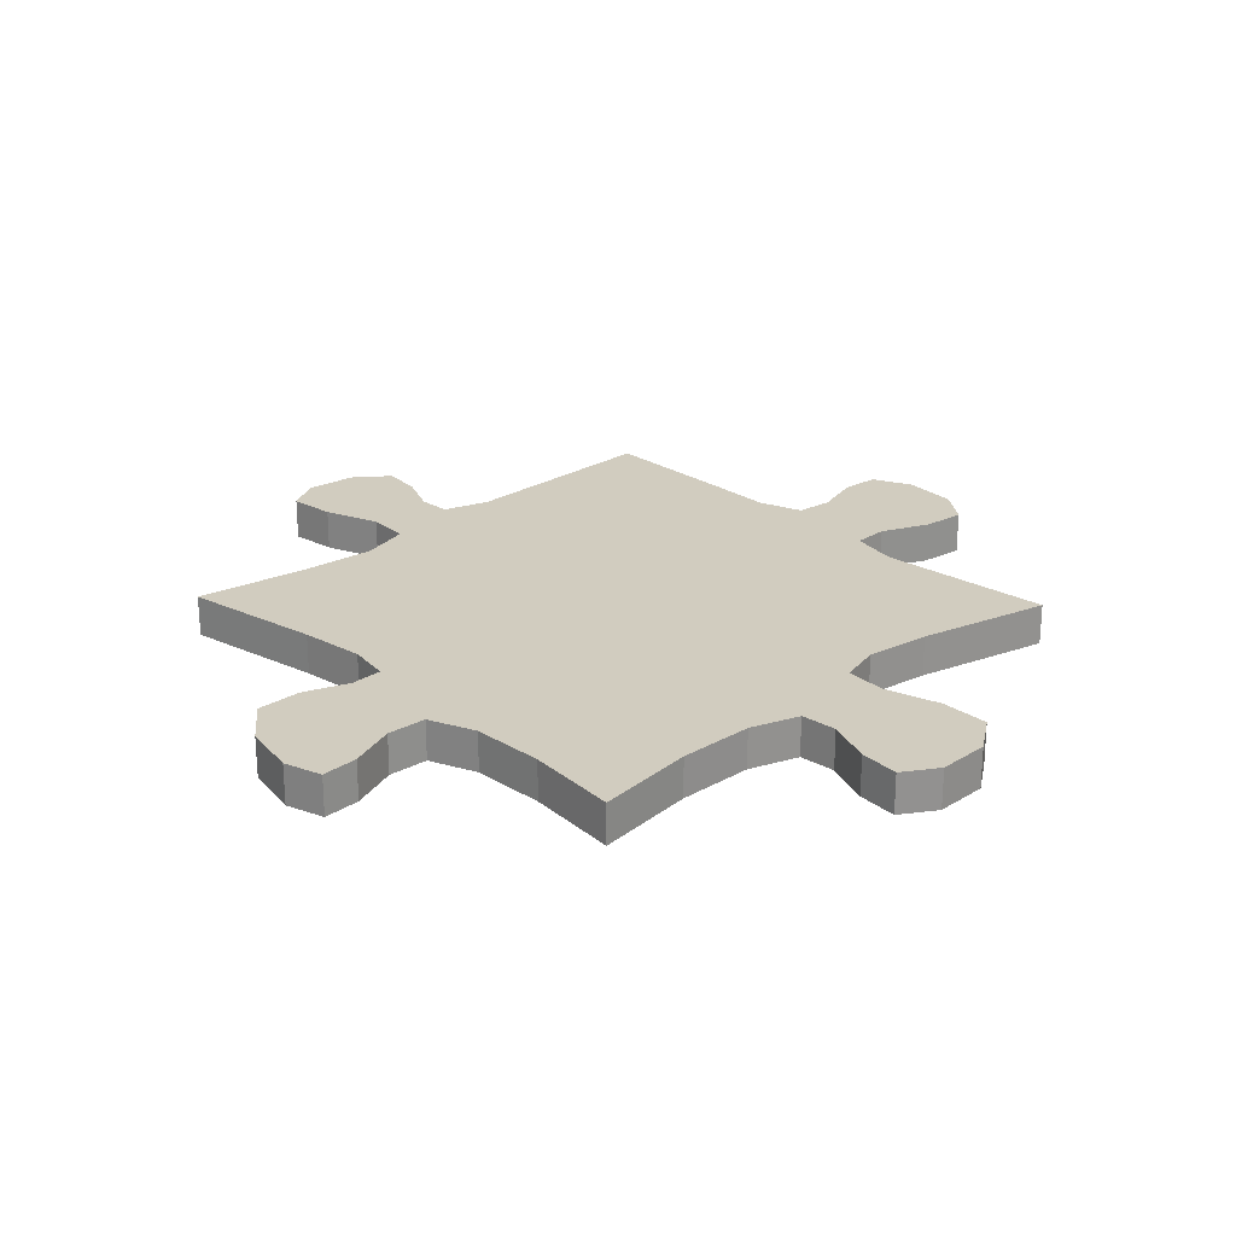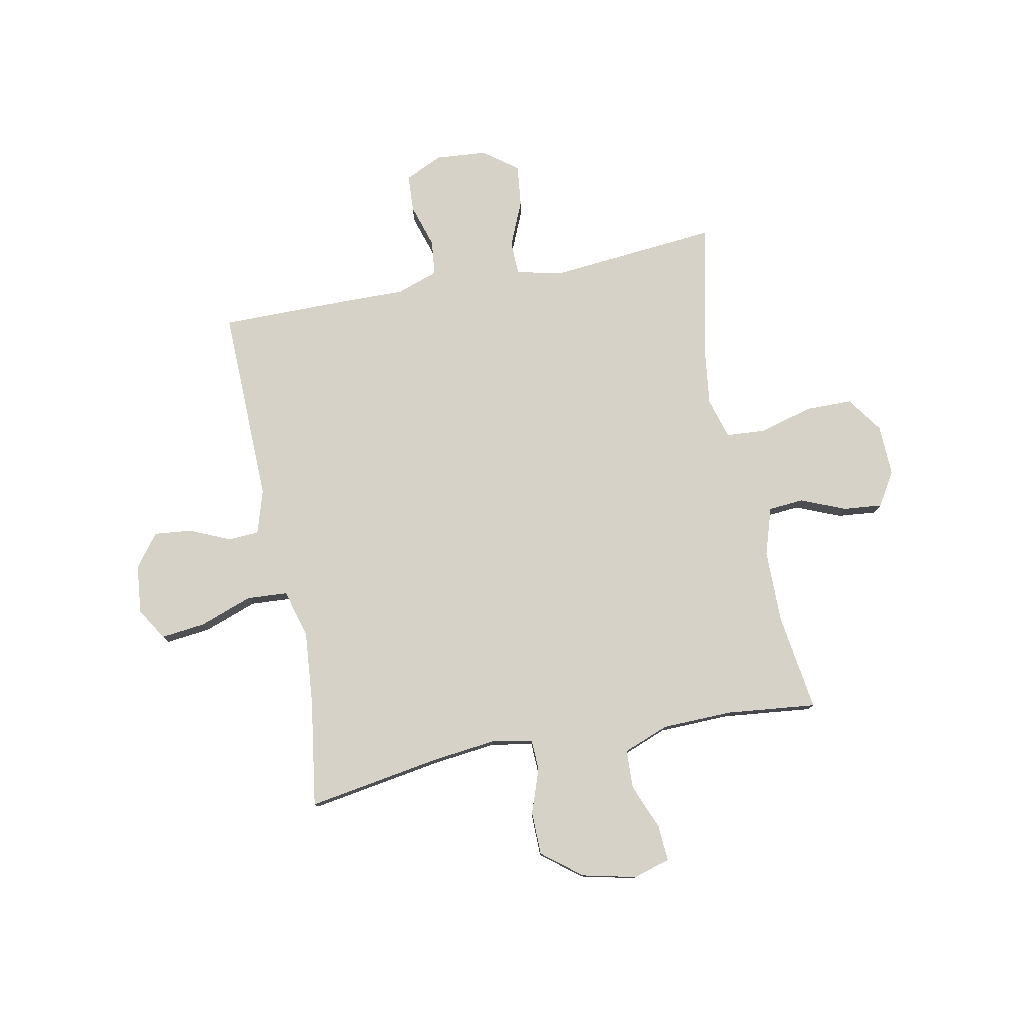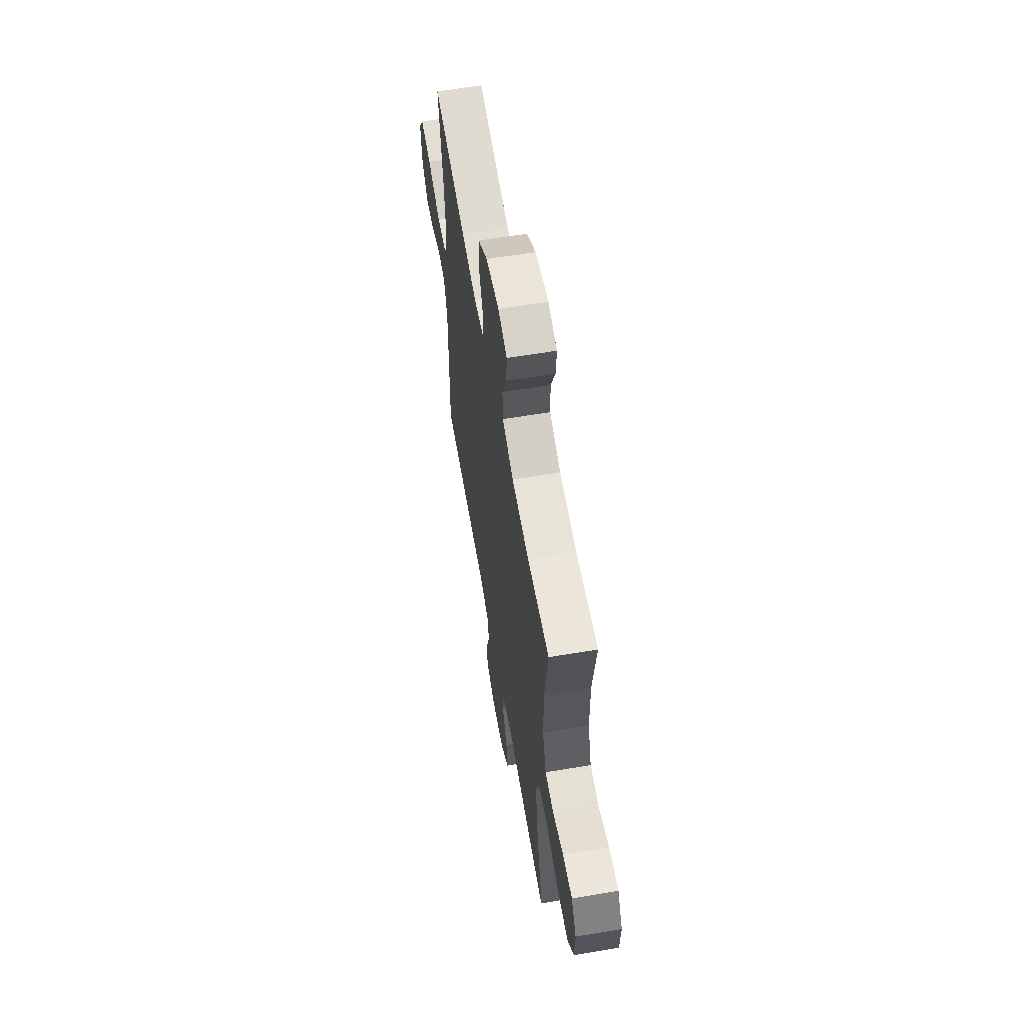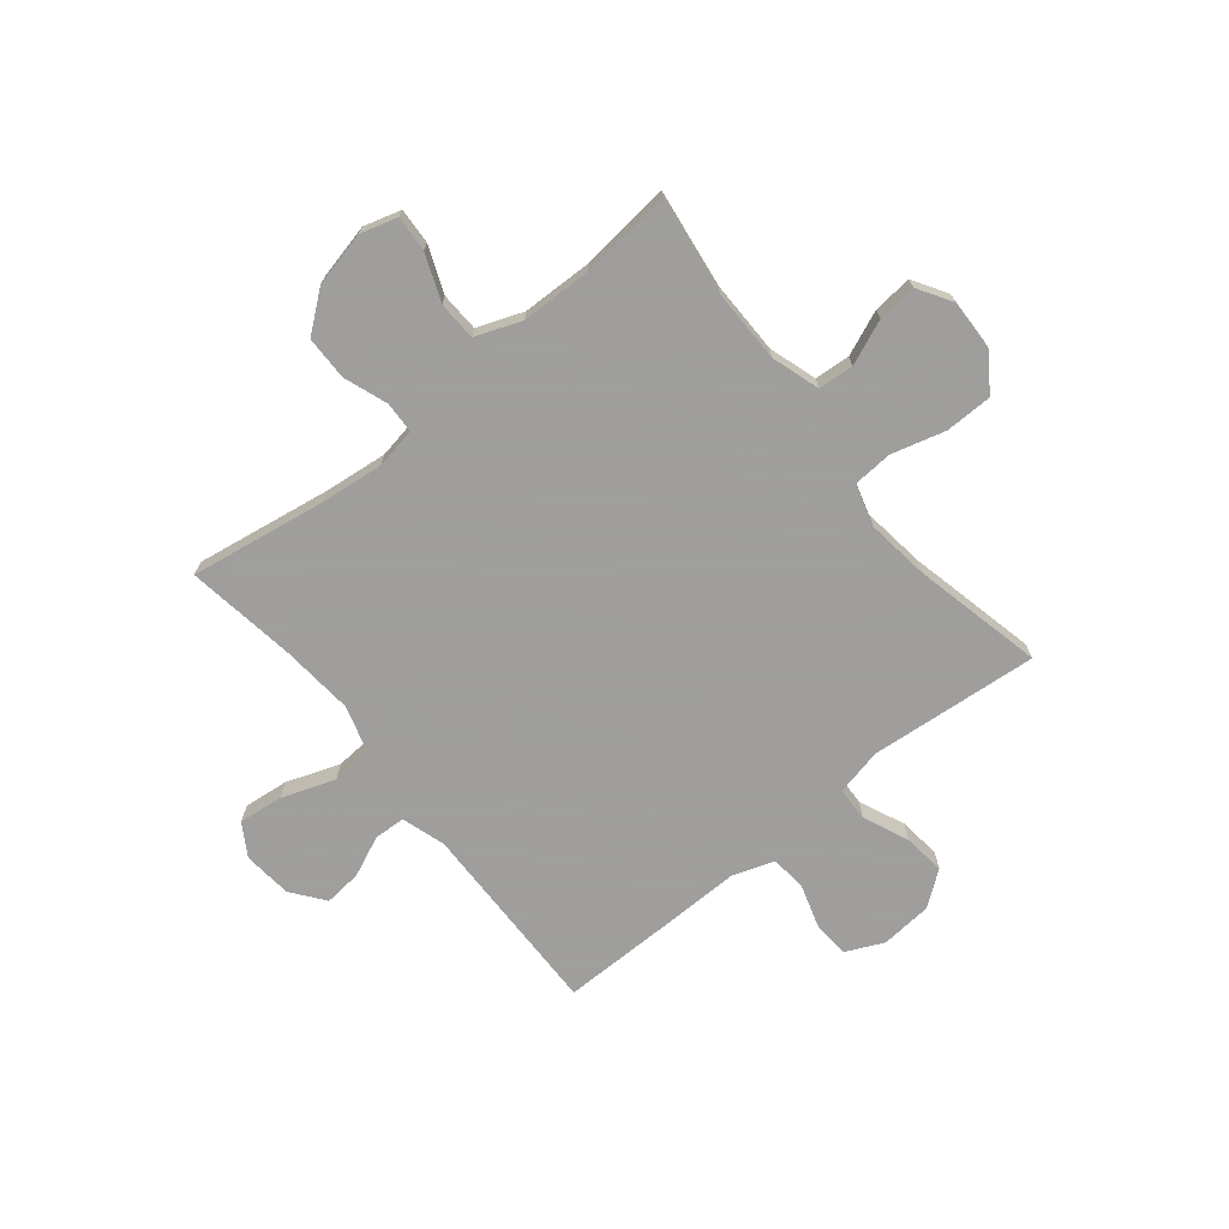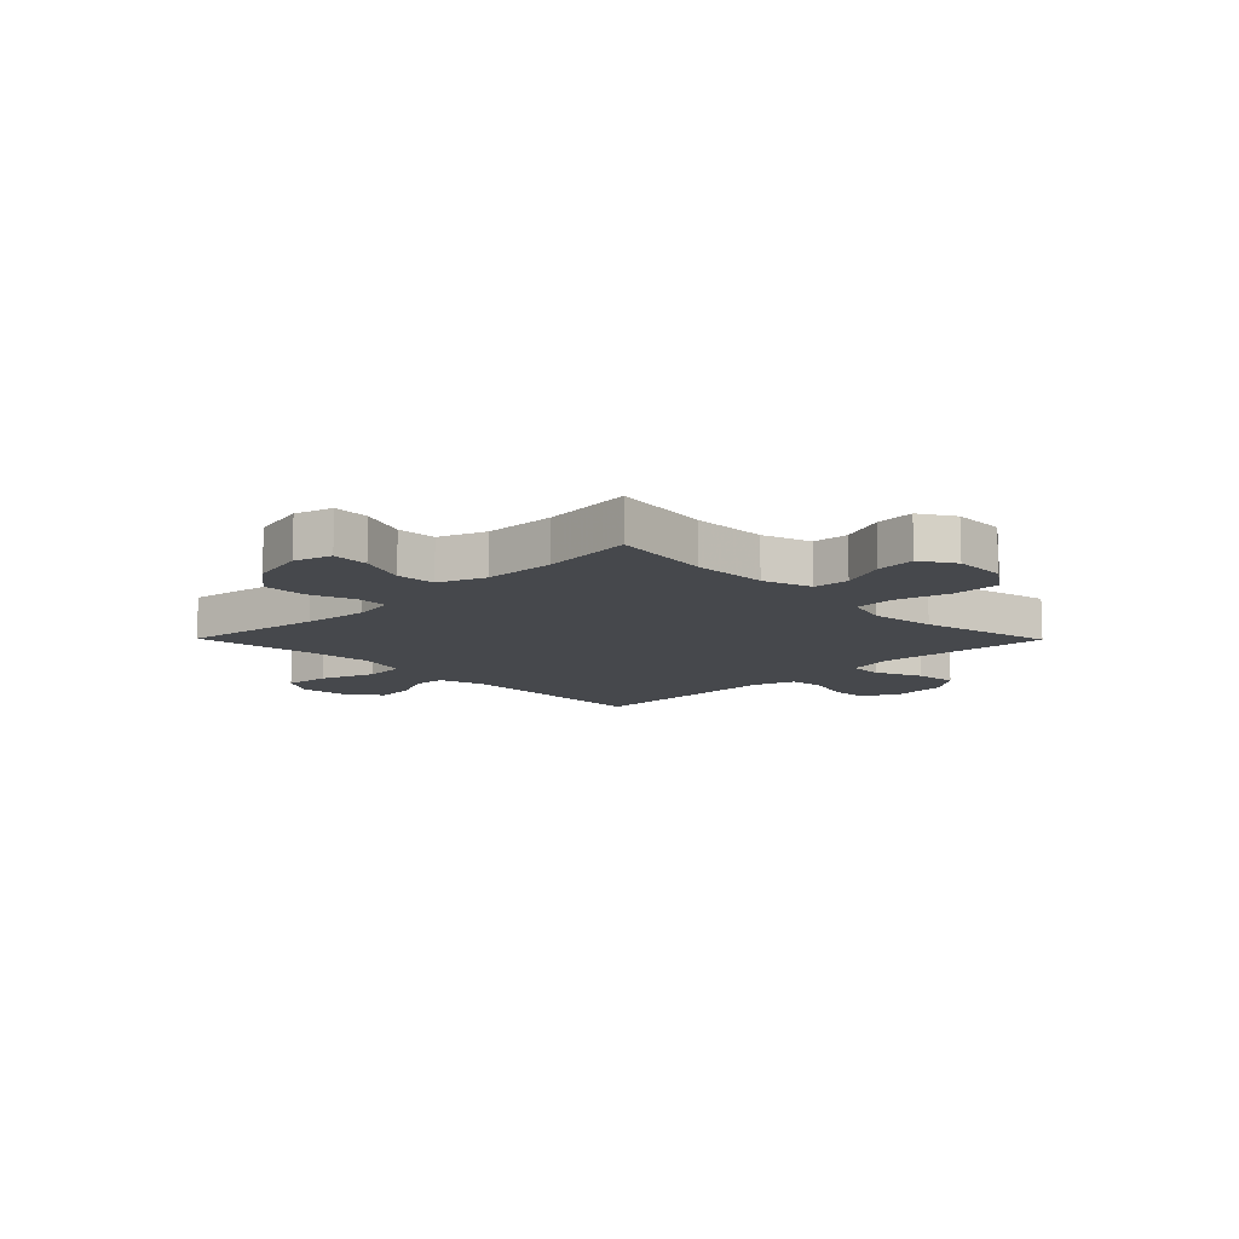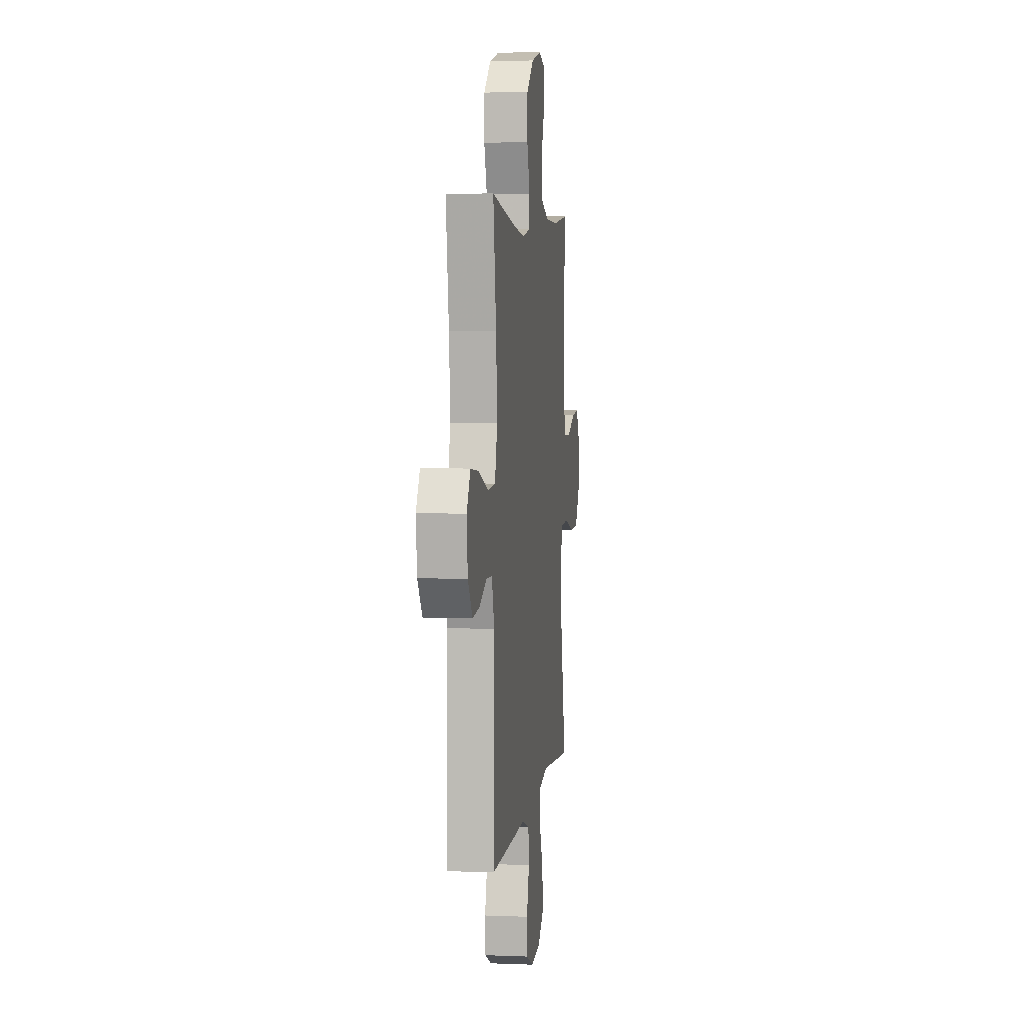
<metadata>
{"format":"obj","ext":"obj","renderer":"f3d","projection":"perspective","resolution":1024,"background":"white","views":[{"elev":24.2,"azim":46.4,"up":"+Y"},{"elev":78.3,"azim":-11.2,"up":"+Y"},{"elev":61.4,"azim":80.3,"up":"+Z"},{"elev":-71.1,"azim":39.0,"up":"+Y"},{"elev":-11.2,"azim":44.6,"up":"+Y"},{"elev":4.8,"azim":-82.8,"up":"+Z"}]}
</metadata>
<code>
v -0.5 0.07 0.5
v -0.251 0.07 0.46
v -0.135 0.07 0.447
v -0.059 0.07 0.461
v -0.057 0.07 0.518
v -0.086 0.07 0.599
v -0.085 0.07 0.679
v -0.013 0.07 0.736
v 0.087 0.07 0.759
v 0.155 0.07 0.739
v 0.151 0.07 0.673
v 0.117 0.07 0.588
v 0.12 0.07 0.517
v 0.204 0.07 0.485
v 0.334 0.07 0.482
v 0.5 0.07 0.5
v 0.475 0.07 0.32
v 0.476 0.07 0.185
v 0.504 0.07 0.097
v 0.569 0.07 0.092
v 0.651 0.07 0.126
v 0.723 0.07 0.133
v 0.761 0.07 0.071
v 0.758 0.07 -0.023
v 0.711 0.07 -0.09
v 0.624 0.07 -0.091
v 0.526 0.07 -0.064
v 0.453 0.07 -0.069
v 0.431 0.07 -0.145
v 0.446 0.07 -0.261
v 0.5 0.07 -0.5
v 0.189 0.07 -0.472
v 0.103 0.07 -0.491
v 0.101 0.07 -0.553
v 0.137 0.07 -0.637
v 0.146 0.07 -0.714
v 0.083 0.07 -0.761
v -0.012 0.07 -0.769
v -0.081 0.07 -0.737
v -0.085 0.07 -0.669
v -0.06 0.07 -0.588
v -0.067 0.07 -0.523
v -0.144 0.07 -0.497
v -0.261 0.07 -0.499
v -0.5 0.07 -0.5
v -0.493 0.07 -0.137
v -0.518 0.07 -0.056
v -0.575 0.07 -0.053
v -0.65 0.07 -0.086
v -0.719 0.07 -0.093
v -0.765 0.07 -0.033
v -0.774 0.07 0.057
v -0.738 0.07 0.116
v -0.656 0.07 0.107
v -0.558 0.07 0.072
v -0.483 0.07 0.077
v -0.458 0.07 0.165
v -0.47 0.07 0.3
v -0.5 0 0.5
v -0.251 0 0.46
v -0.135 0 0.447
v -0.059 0 0.461
v -0.057 0 0.518
v -0.086 0 0.599
v -0.085 0 0.679
v -0.013 0 0.736
v 0.087 0 0.759
v 0.155 0 0.739
v 0.151 0 0.673
v 0.117 0 0.588
v 0.12 0 0.517
v 0.204 0 0.485
v 0.334 0 0.482
v 0.5 0 0.5
v 0.475 0 0.32
v 0.476 0 0.185
v 0.504 0 0.097
v 0.569 0 0.092
v 0.651 0 0.126
v 0.723 0 0.133
v 0.761 0 0.071
v 0.758 0 -0.023
v 0.711 0 -0.09
v 0.624 0 -0.091
v 0.526 0 -0.064
v 0.453 0 -0.069
v 0.431 0 -0.145
v 0.446 0 -0.261
v 0.5 0 -0.5
v 0.189 0 -0.472
v 0.103 0 -0.491
v 0.101 0 -0.553
v 0.137 0 -0.637
v 0.146 0 -0.714
v 0.083 0 -0.761
v -0.012 0 -0.769
v -0.081 0 -0.737
v -0.085 0 -0.669
v -0.06 0 -0.588
v -0.067 0 -0.523
v -0.144 0 -0.497
v -0.261 0 -0.499
v -0.5 0 -0.5
v -0.493 0 -0.137
v -0.518 0 -0.056
v -0.575 0 -0.053
v -0.65 0 -0.086
v -0.719 0 -0.093
v -0.765 0 -0.033
v -0.774 0 0.057
v -0.738 0 0.116
v -0.656 0 0.107
v -0.558 0 0.072
v -0.483 0 0.077
v -0.458 0 0.165
v -0.47 0 0.3
f 53 54 55
f 52 53 55
f 51 52 55
f 50 51 55
f 49 50 55
f 48 49 55
f 47 48 55 56
f 46 47 56 57
f 45 46 57
f 44 45 57
f 43 44 57
f 39 40 41
f 38 39 41
f 37 38 41
f 36 37 41
f 35 36 41
f 34 35 41
f 33 34 41 42
f 43 57 58
f 42 43 58
f 33 42 58
f 32 33 58
f 25 26 27
f 24 25 27
f 23 24 27
f 22 23 27
f 21 22 27
f 20 21 27
f 19 20 27 28
f 18 19 28
f 17 18 28 29
f 15 16 17
f 14 15 17 29
f 10 11 12
f 9 10 12
f 8 9 12
f 7 8 12
f 6 7 12
f 5 6 12
f 4 5 12 13
f 58 1 2
f 32 58 2
f 31 32 2
f 30 31 2
f 14 29 30
f 13 14 30
f 4 13 30
f 30 2 3
f 3 4 30
f 113 112 111
f 113 111 110
f 113 110 109
f 113 109 108
f 113 108 107
f 113 107 106
f 114 113 106 105
f 115 114 105 104
f 115 104 103
f 115 103 102
f 115 102 101
f 99 98 97
f 99 97 96
f 99 96 95
f 99 95 94
f 99 94 93
f 99 93 92
f 100 99 92 91
f 116 115 101
f 116 101 100
f 116 100 91
f 116 91 90
f 85 84 83
f 85 83 82
f 85 82 81
f 85 81 80
f 85 80 79
f 85 79 78
f 86 85 78 77
f 86 77 76
f 87 86 76 75
f 75 74 73
f 87 75 73 72
f 70 69 68
f 70 68 67
f 70 67 66
f 70 66 65
f 70 65 64
f 70 64 63
f 71 70 63 62
f 60 59 116
f 60 116 90
f 60 90 89
f 60 89 88
f 88 87 72
f 88 72 71
f 88 71 62
f 61 60 88
f 88 62 61
f 1 59 60 2
f 2 60 61 3
f 3 61 62 4
f 4 62 63 5
f 5 63 64 6
f 6 64 65 7
f 7 65 66 8
f 8 66 67 9
f 9 67 68 10
f 10 68 69 11
f 11 69 70 12
f 12 70 71 13
f 13 71 72 14
f 14 72 73 15
f 15 73 74 16
f 16 74 75 17
f 17 75 76 18
f 18 76 77 19
f 19 77 78 20
f 20 78 79 21
f 21 79 80 22
f 22 80 81 23
f 23 81 82 24
f 24 82 83 25
f 25 83 84 26
f 26 84 85 27
f 27 85 86 28
f 28 86 87 29
f 29 87 88 30
f 30 88 89 31
f 31 89 90 32
f 32 90 91 33
f 33 91 92 34
f 34 92 93 35
f 35 93 94 36
f 36 94 95 37
f 37 95 96 38
f 38 96 97 39
f 39 97 98 40
f 40 98 99 41
f 41 99 100 42
f 42 100 101 43
f 43 101 102 44
f 44 102 103 45
f 45 103 104 46
f 46 104 105 47
f 47 105 106 48
f 48 106 107 49
f 49 107 108 50
f 50 108 109 51
f 51 109 110 52
f 52 110 111 53
f 53 111 112 54
f 54 112 113 55
f 55 113 114 56
f 56 114 115 57
f 57 115 116 58
f 58 116 59 1

</code>
